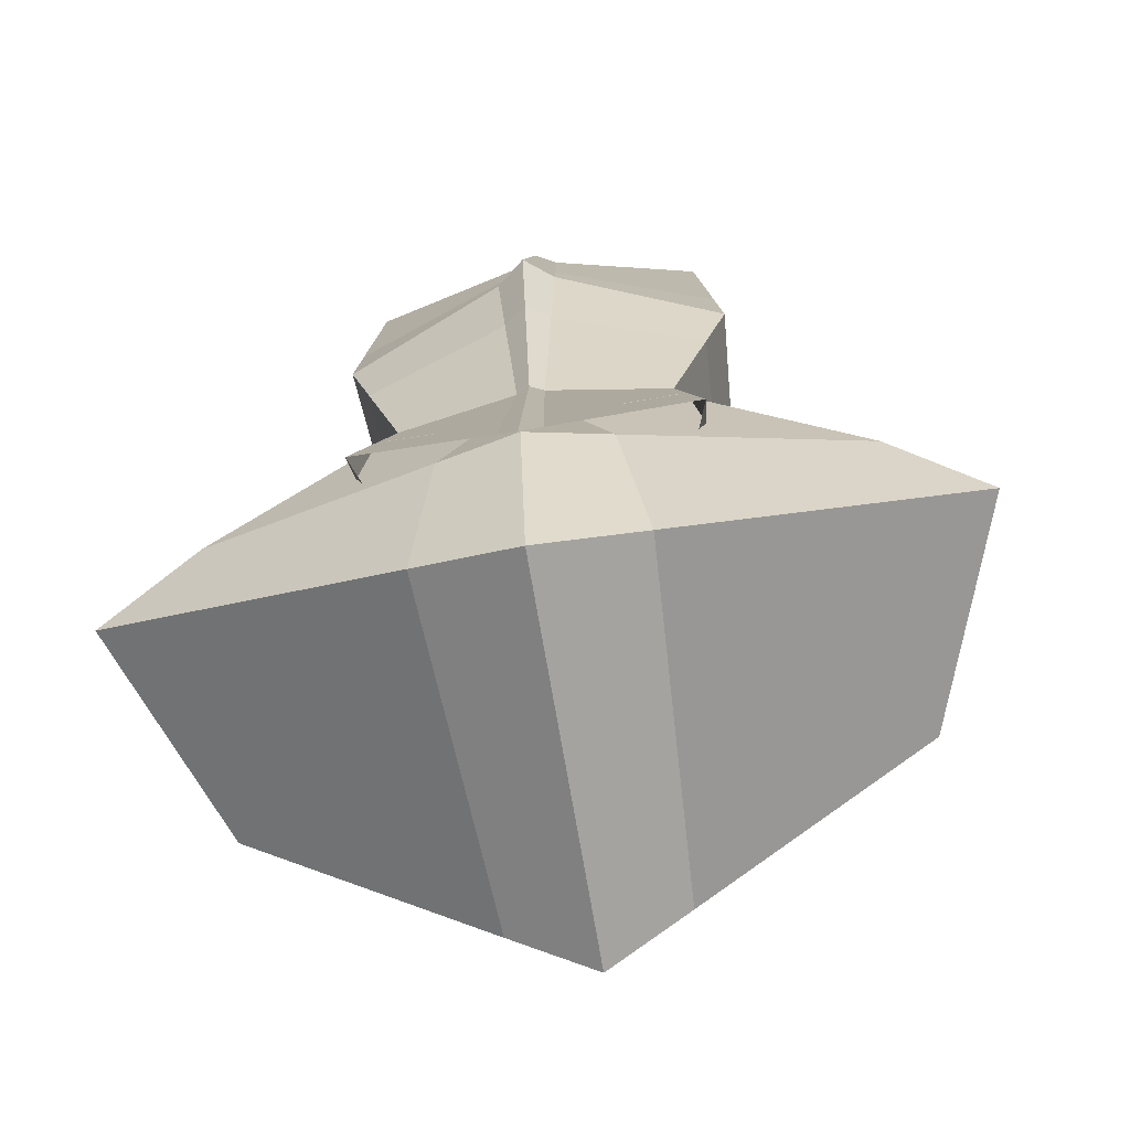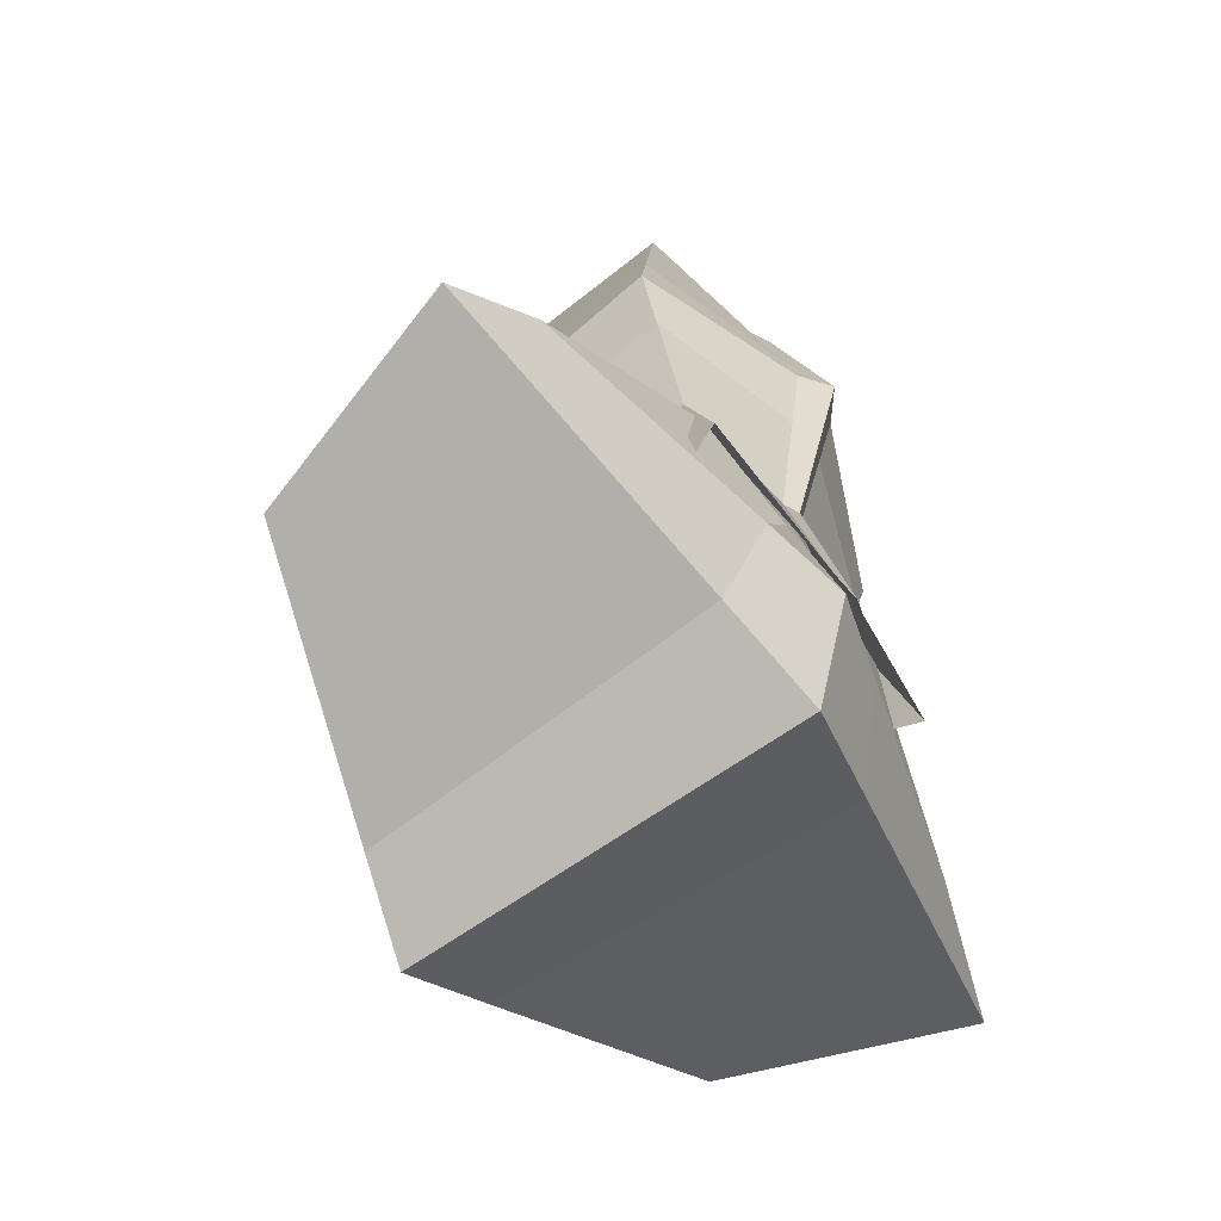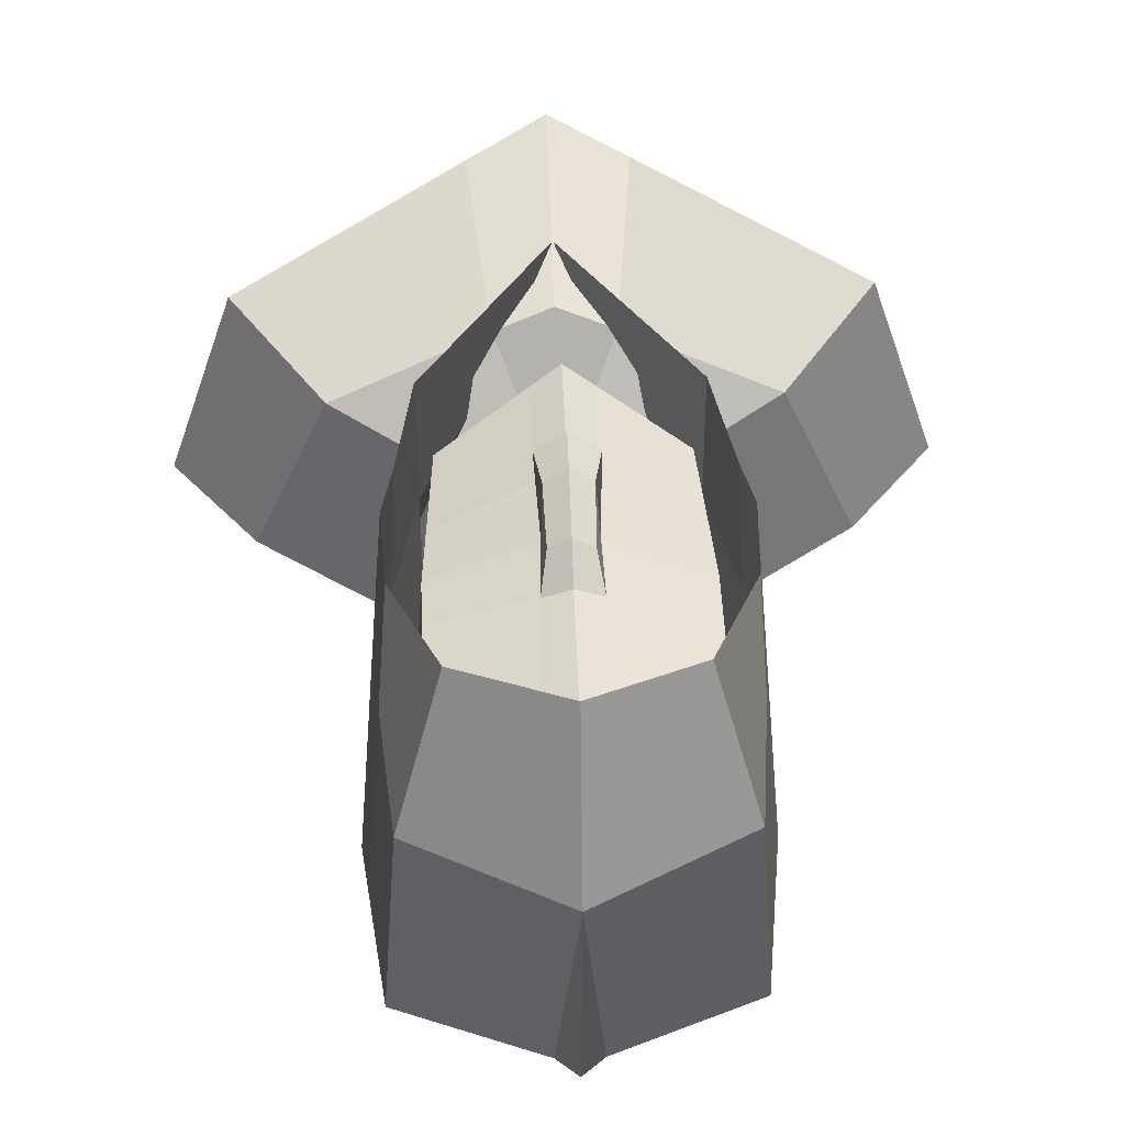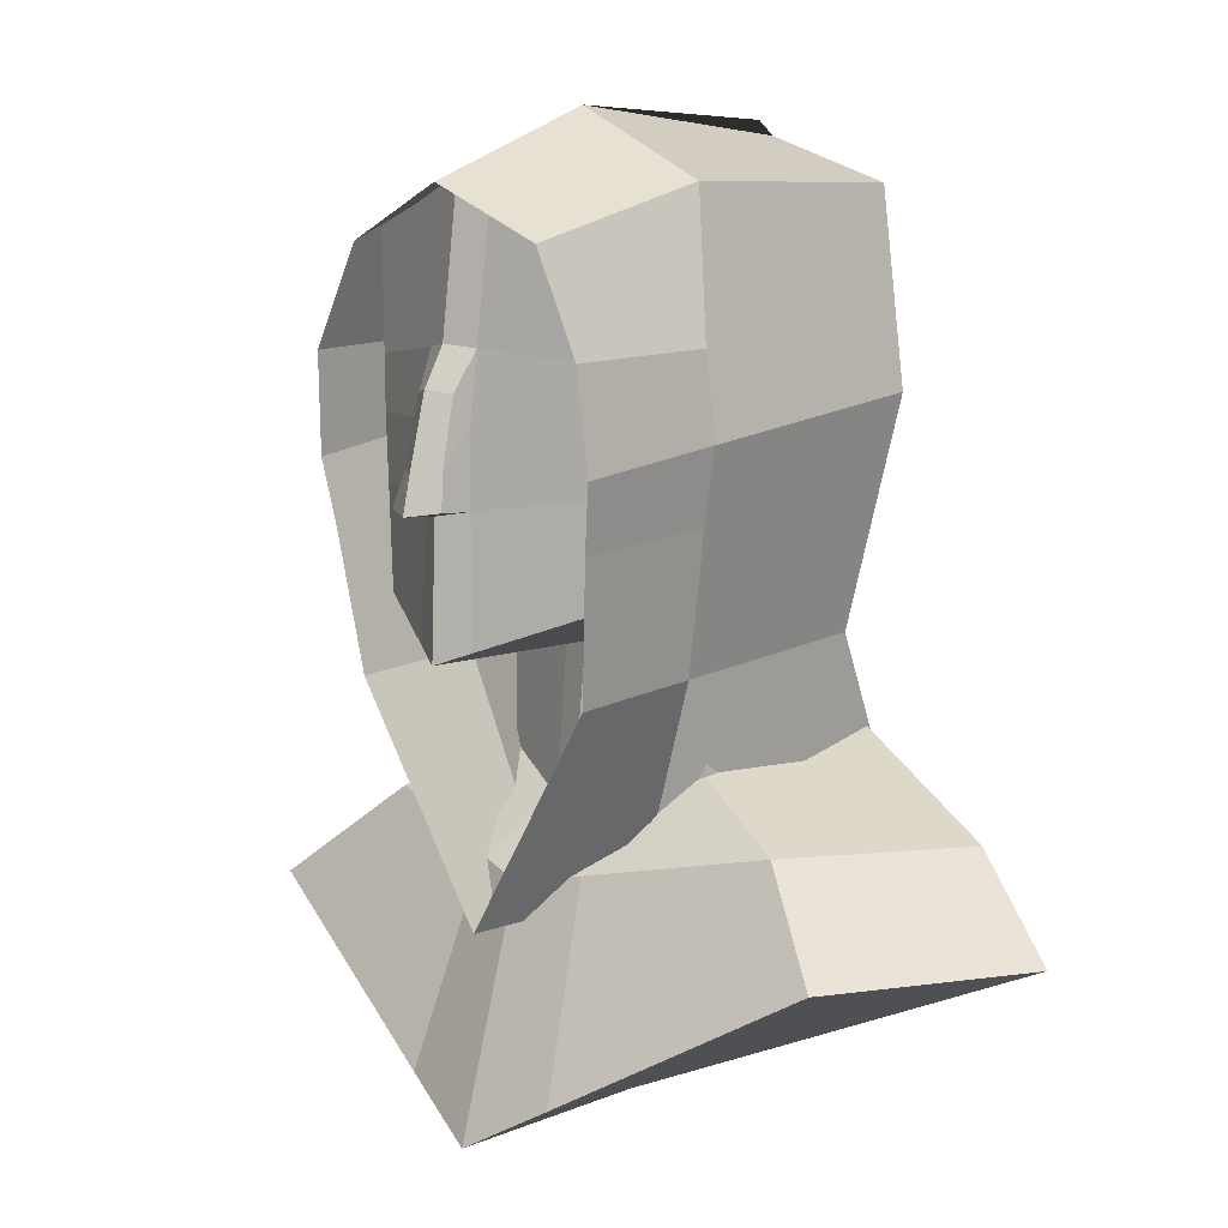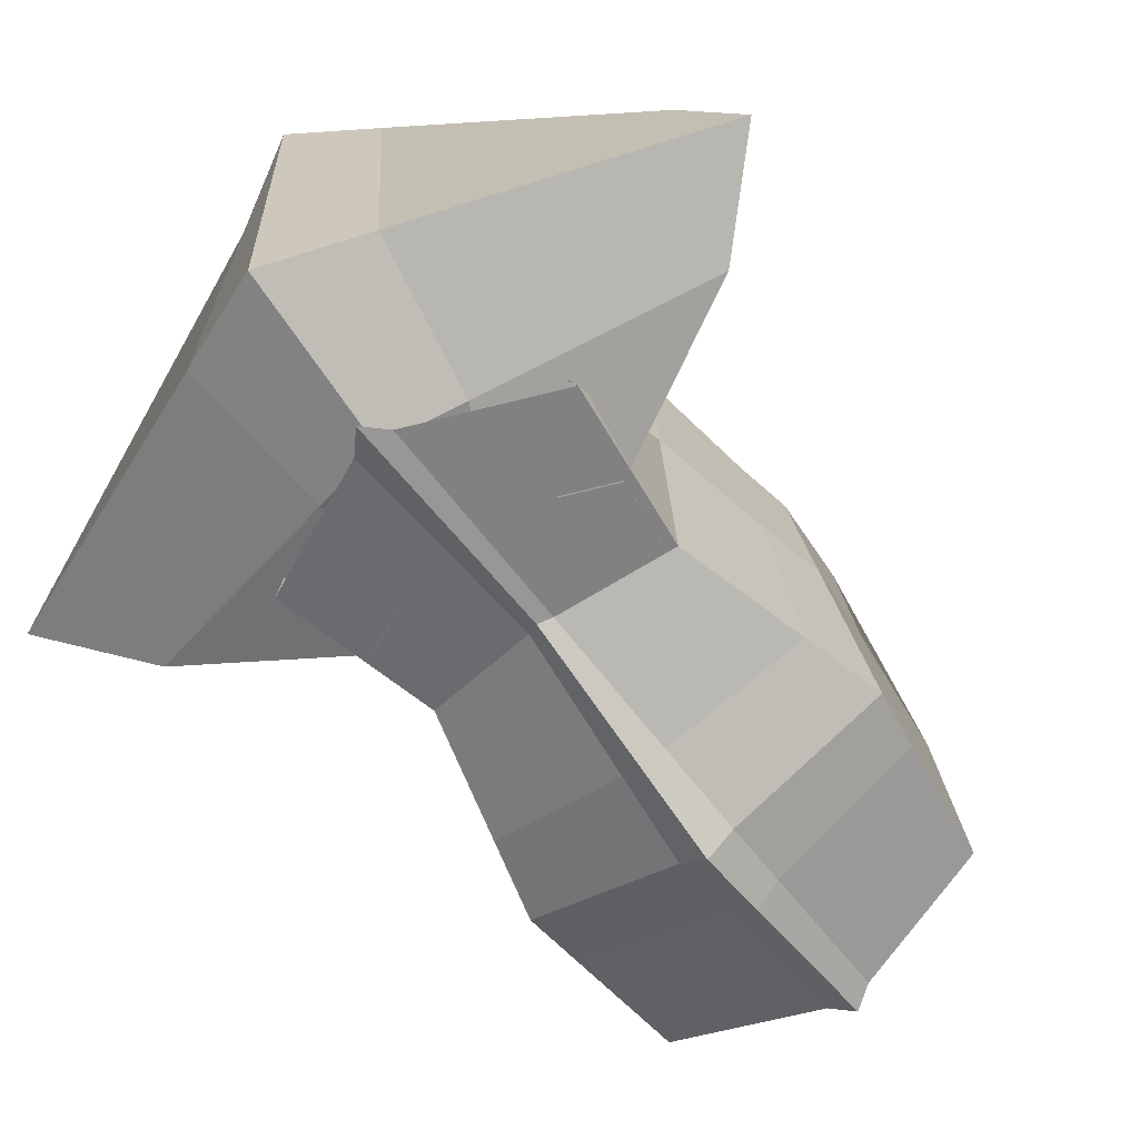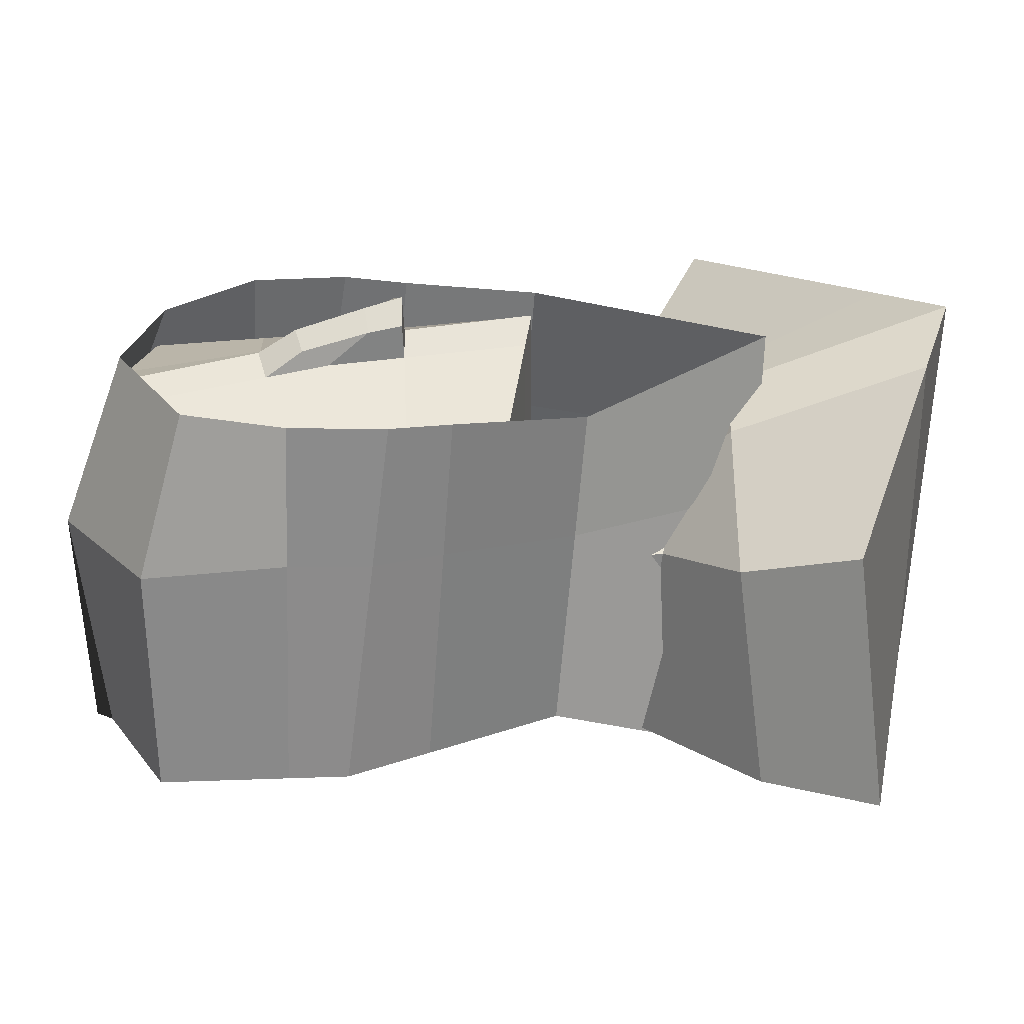
<metadata>
{"format":"obj","ext":"obj","renderer":"f3d","projection":"perspective","resolution":1024,"background":"white","views":[{"elev":-68.7,"azim":-170.4,"up":"+Y"},{"elev":-66.7,"azim":124.3,"up":"+Y"},{"elev":43.9,"azim":177.9,"up":"+Z"},{"elev":8.5,"azim":42.6,"up":"+Y"},{"elev":-66.0,"azim":36.7,"up":"+Z"},{"elev":31.9,"azim":-100.4,"up":"+Z"}]}
</metadata>
<code>
o Cube
v -0.8916 0.8264 -1
v -0.724 -1 -1
v -0.7884 1 1
v -0.7295 -1 1
v -0.7281 -1 0.02753
v -0.7747 1 0.02753
v -0.8486 -1.818 -1.194
v -0.7281 -1.995 0.02753
v -1.925 -2.354 -0.9082
v -1.409 -2.303 0.2905
v -2.48 -2.92 -0.7392
v -1.998 -2.852 0.6977
v -0.7962 0 0.9803
v -1 0 -1
v -0.8641 0 0.02753
v -0.8626 0.3147 -0.08464
v -0.8551 -0.4151 0.01086
v -1.035 0.4094 -0.3742
v -1.024 -0.3458 -0.2817
v -0.9397 -0.4764 -0.1354
v -0.9489 0.4699 -0.2294
v -0.1864 -1.086 -1.109
v -0.203 1.212 1.144
v -0.1878 -1.212 1.3
v -0.2296 1.021 -1.107
v -0.1856 -1.214 0.1706
v -0.1995 1.22 -0.2353
v -0.2185 -2.112 -1.283
v -0.1893 -2.204 0.2536
v -0.4956 -2.701 -1.308
v -0.3839 -2.495 0.6658
v -0.6386 -3.655 -1.087
v -0.5184 -3.698 1.082
v -0.2575 0 -1.303
v -0.1564 0 1.262
v -0.8943 -0.3829 -1
v -0.812 -0.3829 0.02753
v -0.7707 -0.3829 0.9879
v -0.1684 -0.4641 1.277
v -0.2303 -0.4157 -1.229
v -0.7937 0.3199 0.9866
v -0.9653 0.2643 -1
v -0.8355 0.3199 0.02753
v -0.2485 0.3266 -1.24
v -0.1713 0.3877 1.224
v -0.1414 -0.25 1.454
v -0.1296 0.1555 1.359
v -0.187 -0.4521 1.504
v 0.8916 0.8264 -1
v 0.724 -1 -1
v 0.7884 1 1
v 0.7295 -1 1
v 0 -1.115 -1.147
v 0 1.286 1.194
v 0 -1.286 1.404
v 0 1.089 -1.143
v 0.7281 -1 0.02753
v 0.7747 1 0.02753
v 0 -1.289 0.2202
v 0 1.296 -0.3265
v 0 -2.215 -1.313
v 0.8486 -1.818 -1.194
v 0.7281 -1.995 0.02753
v 0 -2.277 0.332
v 0 -2.822 -1.446
v 1.925 -2.354 -0.9082
v 1.409 -2.303 0.2905
v 0 -2.562 0.7959
v 0 -3.91 -1.207
v 2.48 -2.92 -0.7392
v 1.998 -2.852 0.6977
v 0 -3.991 1.215
v 0.7962 0 0.9803
v 1 0 -1
v 0 0 -1.408
v 0.8641 0 0.02753
v 0.8626 0.3147 -0.08464
v 0.8551 -0.4151 0.01086
v 1.035 0.4094 -0.3742
v 1.024 -0.3458 -0.2817
v 0.9397 -0.4764 -0.1354
v 0.9489 0.4699 -0.2294
v 0.1864 -1.086 -1.109
v 0.203 1.212 1.144
v 0.1878 -1.212 1.3
v 0.2296 1.021 -1.107
v 0.1856 -1.214 0.1706
v 0.1995 1.22 -0.2353
v 0.2185 -2.112 -1.283
v 0.1893 -2.204 0.2536
v 0.4956 -2.701 -1.308
v 0.3839 -2.495 0.6658
v 0.6386 -3.655 -1.087
v 0.5184 -3.698 1.082
v 0.2575 0 -1.303
v 0.1564 0 1.262
v 0.8943 -0.3829 -1
v 0 -0.4271 -1.308
v 0 -0.4922 1.377
v 0.812 -0.3829 0.02753
v 0.7707 -0.3829 0.9879
v 0.1684 -0.4641 1.277
v 0.2303 -0.4157 -1.229
v 0.7937 0.3199 0.9866
v 0.9653 0.2643 -1
v 0 0.3482 -1.323
v 0 0.4112 1.307
v 0.8355 0.3199 0.02753
v 0.2485 0.3266 -1.24
v 0.1713 0.3877 1.224
v 0 0.179 1.441
v 0 -0.25 1.552
v 0.1414 -0.25 1.454
v 0.1296 0.1555 1.359
v 0 -0.4802 1.604
v 0.187 -0.4521 1.504
f 27 6 3 23
f 45 23 3 41
f 43 6 1 42
f 44 25 56 106
f 26 59 55 24
f 5 2 7 8
f 41 3 6 43
f 25 1 6 27
f 8 7 9 10
f 29 8 10 31
f 26 5 8 29
f 22 53 61 28
f 28 61 65 30
f 32 69 72 33
f 30 65 69 32
f 31 10 12 33
f 10 9 11 12
f 38 13 15 37
f 40 34 75 98
f 37 15 14 36
f 39 35 13 38
f 20 21 18 19
f 17 16 21 20
f 45 35 46 47
f 36 14 34 40
f 68 31 33 72
f 9 30 32 11
f 11 32 33 12
f 7 28 30 9
f 2 22 28 7
f 59 26 29 64
f 64 29 31 68
f 56 25 27 60
f 5 26 24 4
f 42 1 25 44
f 107 54 23 45
f 60 27 23 54
f 2 36 40 22
f 55 99 39 24
f 24 39 38 4
f 5 37 36 2
f 22 40 98 53
f 4 38 37 5
f 107 45 47 111
f 14 42 44 34
f 13 41 43 15
f 34 44 106 75
f 15 43 42 14
f 35 45 41 13
f 115 112 46 48
f 112 111 47 46
f 35 39 48 46
f 39 99 115 48
f 88 84 51 58
f 110 104 51 84
f 108 105 49 58
f 109 106 56 86
f 87 85 55 59
f 57 63 62 50
f 104 108 58 51
f 86 88 58 49
f 63 67 66 62
f 90 92 67 63
f 87 90 63 57
f 83 89 61 53
f 89 91 65 61
f 93 94 72 69
f 91 93 69 65
f 92 94 71 67
f 67 71 70 66
f 101 100 76 73
f 103 98 75 95
f 100 97 74 76
f 102 101 73 96
f 81 80 79 82
f 78 81 82 77
f 110 114 113 96
f 97 103 95 74
f 68 72 94 92
f 66 70 93 91
f 70 71 94 93
f 62 66 91 89
f 50 62 89 83
f 59 64 90 87
f 64 68 92 90
f 56 60 88 86
f 57 52 85 87
f 105 109 86 49
f 107 110 84 54
f 60 54 84 88
f 50 83 103 97
f 55 85 102 99
f 85 52 101 102
f 57 50 97 100
f 83 53 98 103
f 52 57 100 101
f 107 111 114 110
f 74 95 109 105
f 73 76 108 104
f 95 75 106 109
f 76 74 105 108
f 96 73 104 110
f 115 116 113 112
f 112 113 114 111
f 96 113 116 102
f 102 116 115 99
o Cube.001
v -1.066 1.246 -1.068
v -0.8328 -1.299 -1.068
v -0.835 -1.469 1.13
v -0.6791 0.9348 1.306
v -0.9592 1.251 0.3741
v -1.007 -2.439 -1.339
v -1.218 0.09445 -1.068
v -1.006 -0.2476 1.271
v -0.08359 -1.419 -1.221
v -0.1437 1.518 -1.217
v -0.1283 -2.85 -1.462
v -0.1826 0.09445 -1.49
v -1.07 -0.4392 -1.068
v -0.9407 -0.6364 1.224
v -0.1447 -0.4849 -1.387
v -1.169 0.4628 -1.068
v -0.9702 0.3428 1.318
v -0.1702 0.5497 -1.402
v -0.8341 -1.404 0.2965
v -0.3818 -2.664 0.183
v -1.086 -0.1179 0.3838
v -0.9898 -0.5616 0.3547
v -1.046 0.3884 0.4128
v 1.066 1.246 -1.068
v 0.8328 -1.299 -1.068
v 0 -1.46 -1.273
v 0 1.612 -1.268
v 0.835 -1.469 1.13
v 0.6791 0.9348 1.306
v 0.9592 1.251 0.3741
v 0 -2.992 -1.505
v 1.007 -2.439 -1.339
v 0 -2.801 1.113
v 1.218 0.09445 -1.068
v 0 0.09445 -1.636
v 1.006 -0.2476 1.271
v 0.08359 -1.419 -1.221
v 0.1437 1.518 -1.217
v 0 1.247 1.357
v 0.1283 -2.85 -1.462
v 0.1826 0.09445 -1.49
v 1.07 -0.4392 -1.068
v 0 -0.5007 -1.497
v 0.9407 -0.6364 1.224
v 0.1447 -0.4849 -1.387
v 1.169 0.4628 -1.068
v 0 0.5798 -1.518
v 0.9702 0.3428 1.318
v 0.1702 0.5497 -1.402
v 0.8341 -1.404 0.2965
v 0.3818 -2.664 0.183
v 1.086 -0.1179 0.3838
v 0 1.664 0.2366
v 0.9898 -0.5616 0.3547
v 1.046 0.3884 0.4128
f 139 121 117 132
f 134 126 143 163
f 135 118 122 136
f 169 121 120 155
f 125 142 147 127
f 131 128 151 159
f 138 137 123 129
f 129 123 128 131
f 118 125 127 122
f 143 126 169 155
f 132 117 126 134
f 118 129 131 125
f 135 138 129 118
f 125 131 159 142
f 123 132 134 128
f 128 134 163 151
f 137 139 132 123
f 124 133 139 137
f 119 130 138 135
f 130 124 137 138
f 126 117 121 169
f 119 135 136 149
f 133 120 121 139
f 171 162 140 146
f 165 163 143 154
f 166 167 148 141
f 169 155 145 146
f 153 156 147 142
f 161 159 151 157
f 170 158 150 168
f 158 161 157 150
f 141 148 156 153
f 143 155 169 154
f 162 165 154 140
f 141 153 161 158
f 166 141 158 170
f 153 142 159 161
f 150 157 165 162
f 157 151 163 165
f 168 150 162 171
f 152 168 171 164
f 144 166 170 160
f 160 170 168 152
f 154 169 146 140
f 144 149 167 166
f 164 171 146 145

</code>
